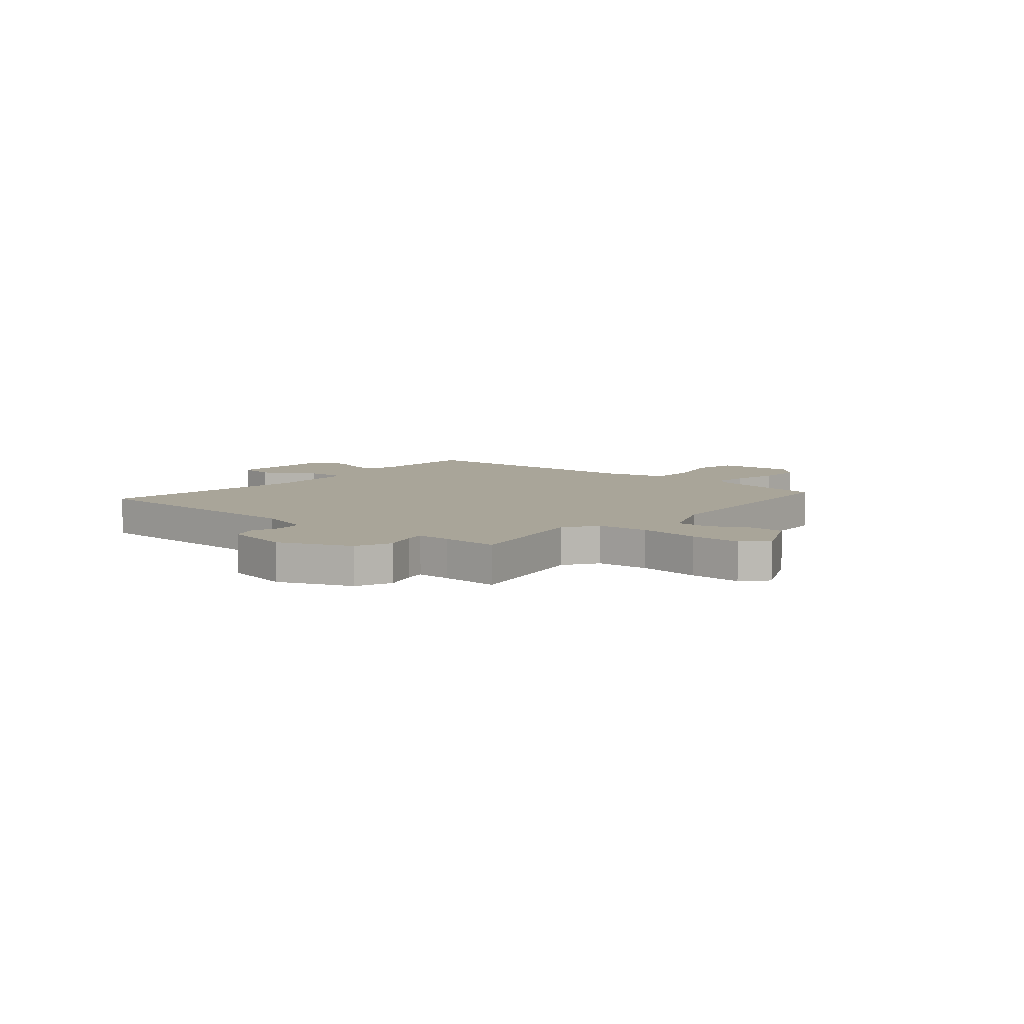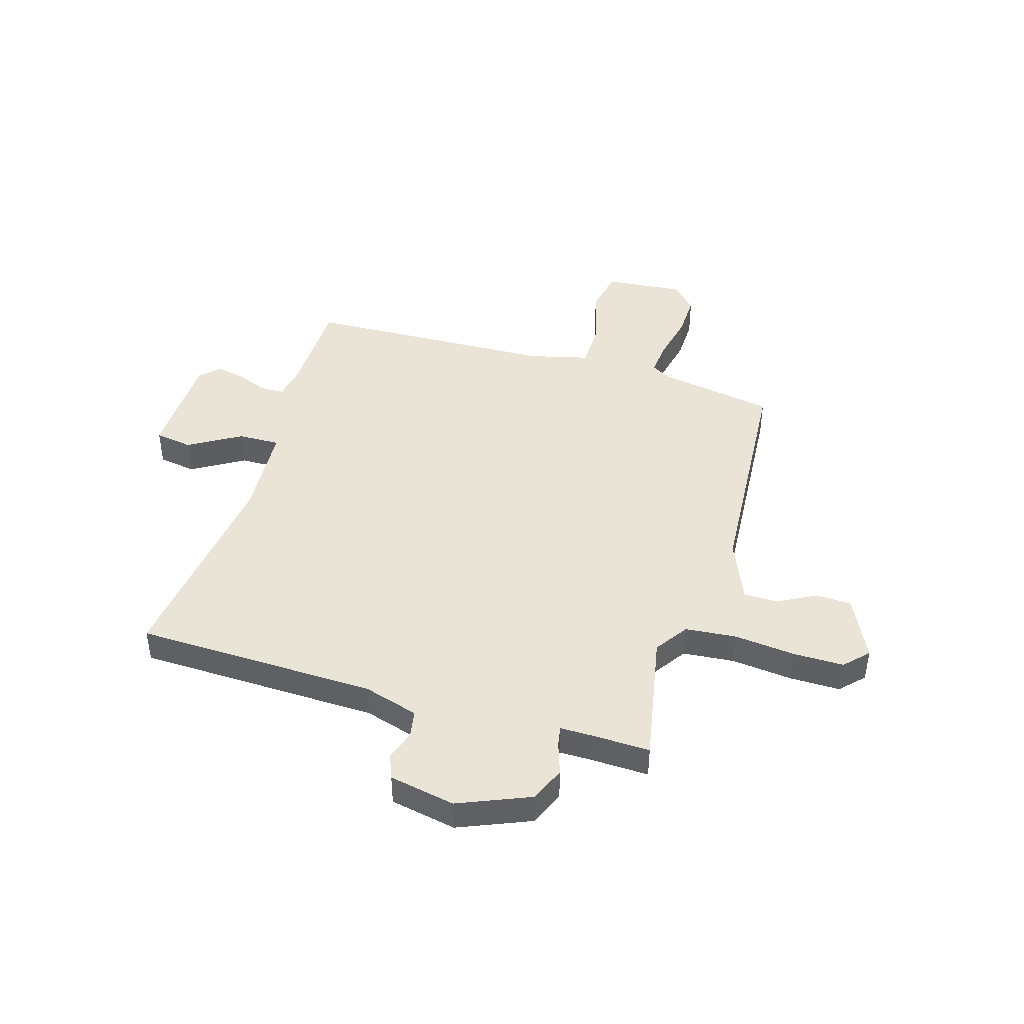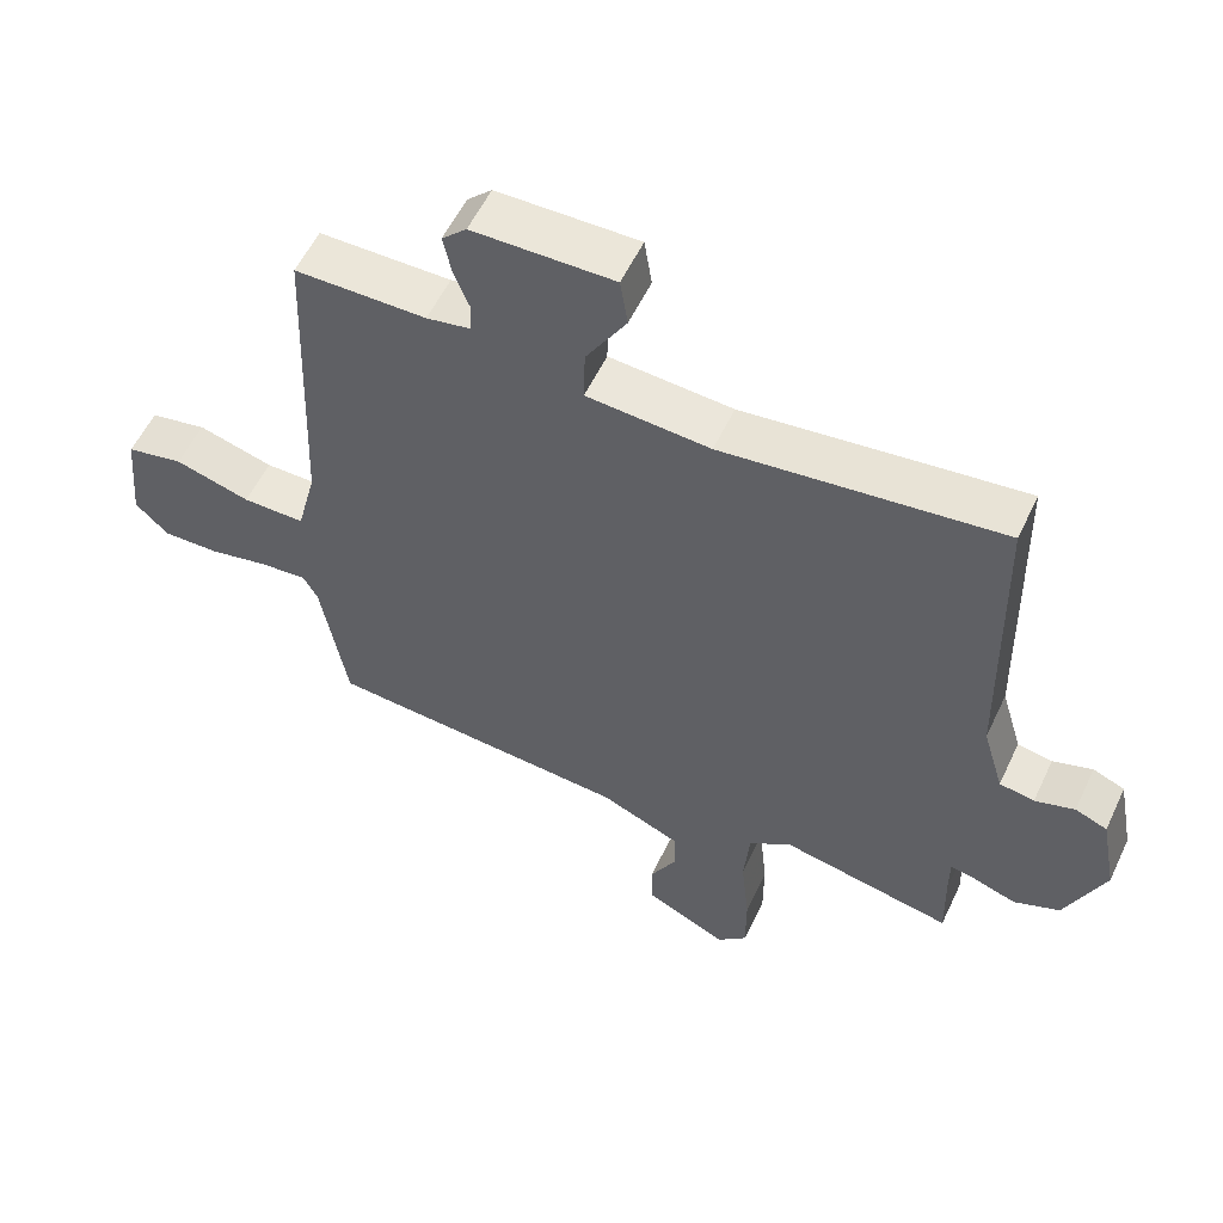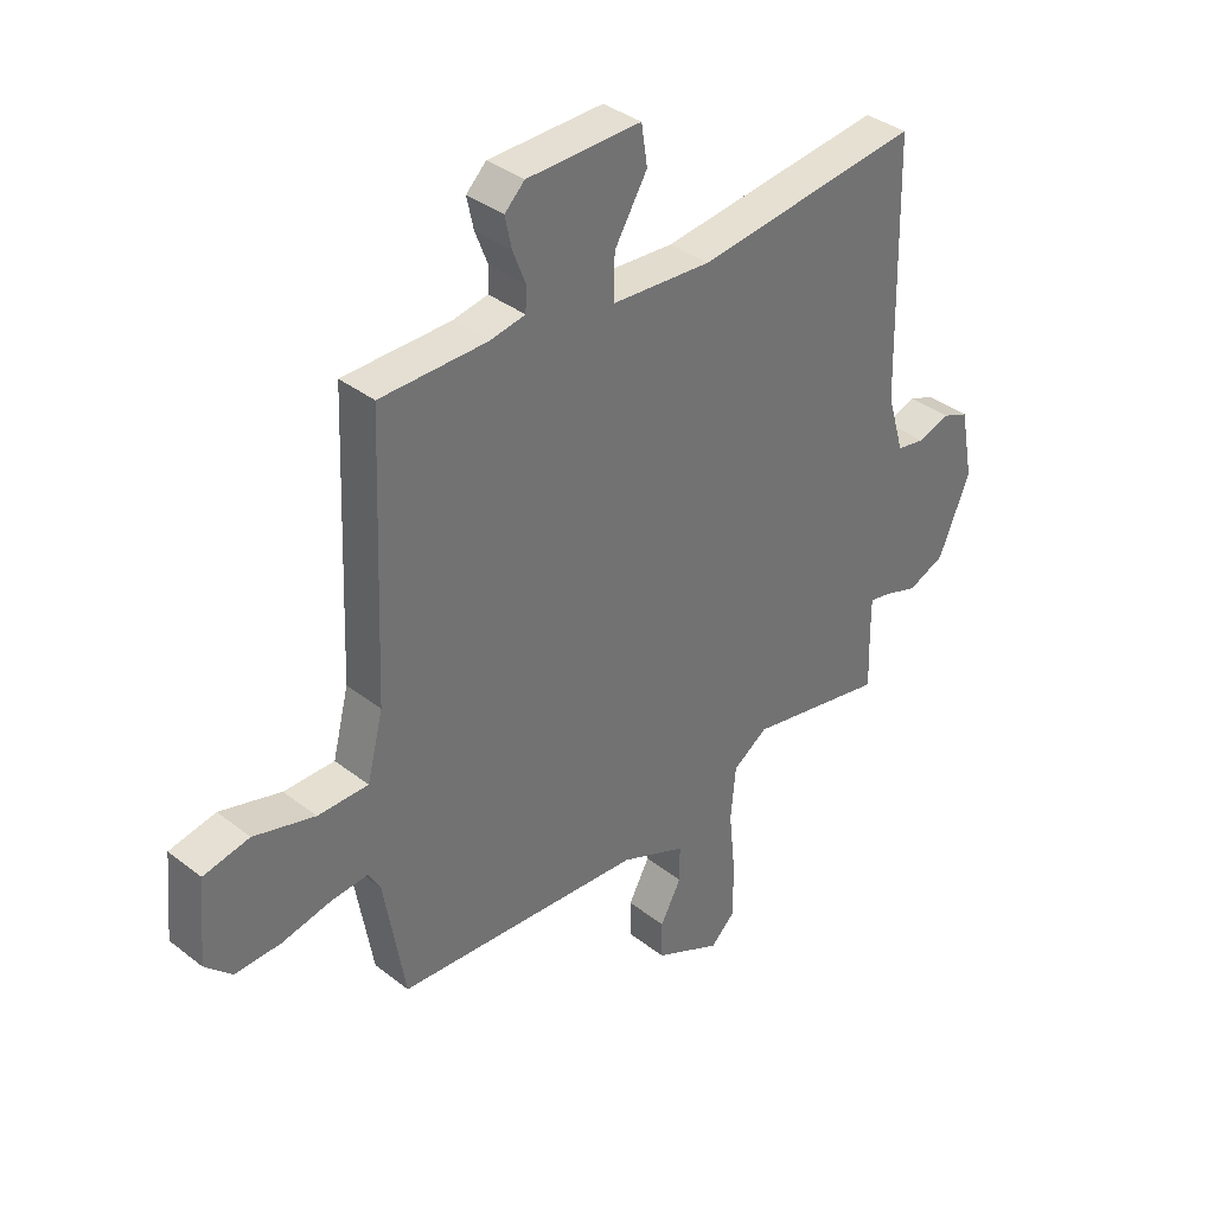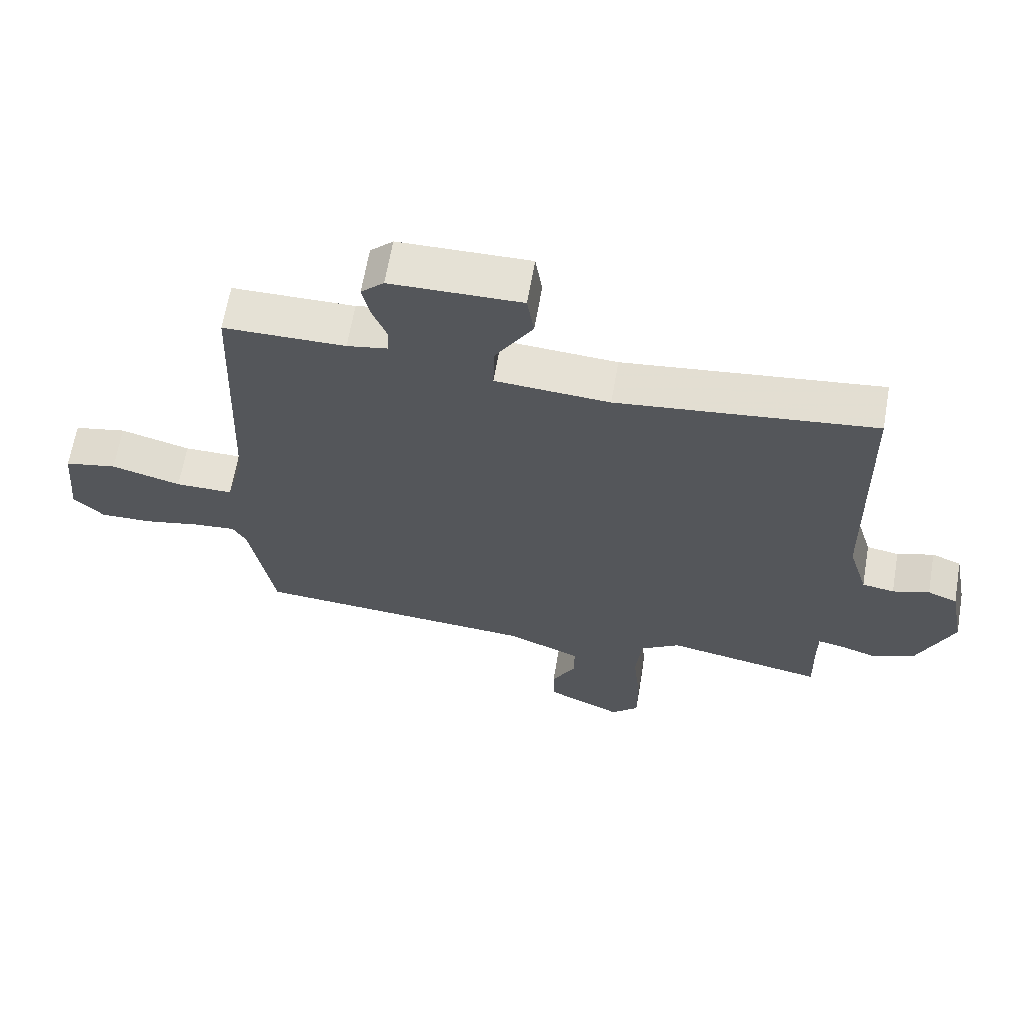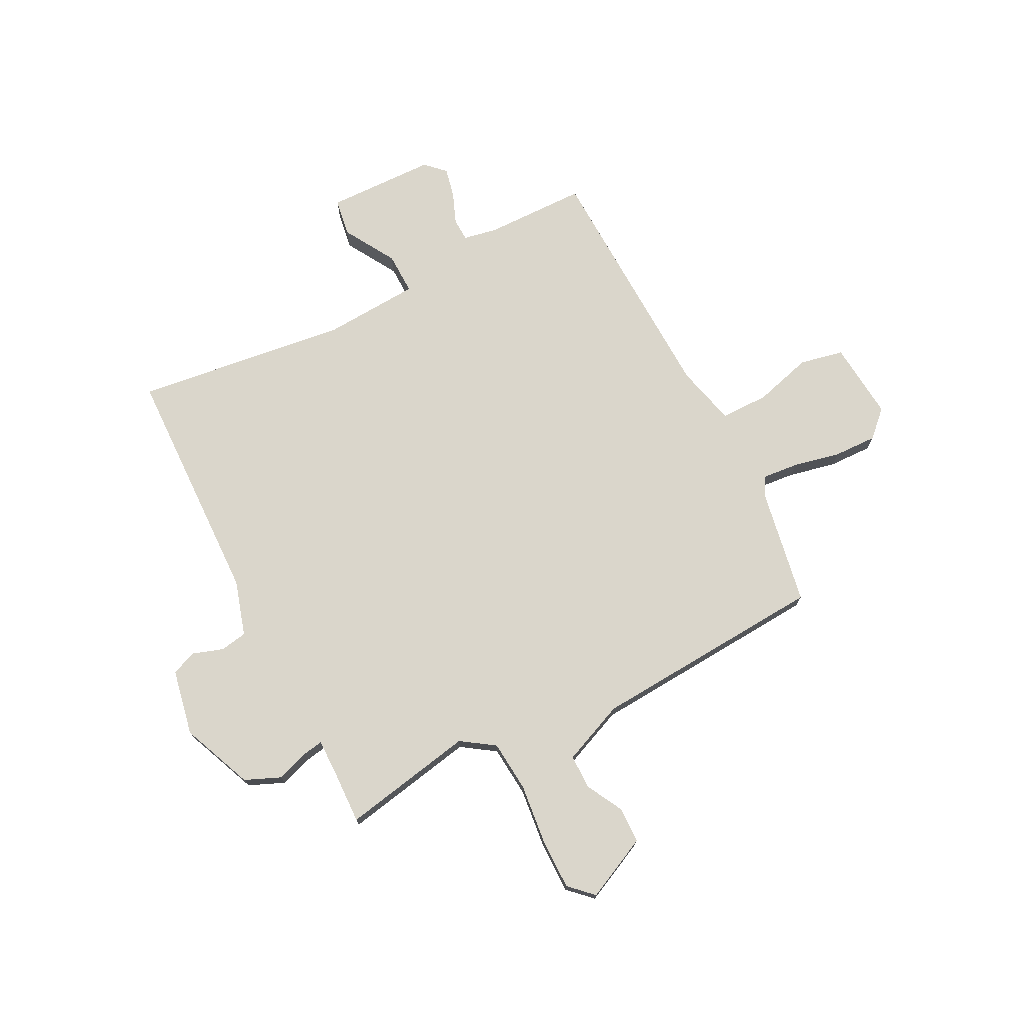
<metadata>
{"format":"obj","ext":"obj","renderer":"f3d","projection":"perspective","resolution":1024,"background":"white","views":[{"elev":7.4,"azim":130.5,"up":"+Y"},{"elev":43.9,"azim":106.9,"up":"+Y"},{"elev":56.3,"azim":25.1,"up":"+Z"},{"elev":36.7,"azim":-44.9,"up":"+Z"},{"elev":64.8,"azim":9.8,"up":"+Z"},{"elev":73.9,"azim":153.2,"up":"+Y"}]}
</metadata>
<code>
v -0.5 0.07 0.5
v -0.308 0.07 0.502
v -0.244 0.07 0.514
v -0.242 0.07 0.557
v -0.265 0.07 0.616
v -0.277 0.07 0.672
v -0.241 0.07 0.707
v -0.035 0.07 0.711
v -0.024 0.07 0.64
v -0.083 0.07 0.542
v -0.085 0.07 0.463
v 0.095 0.07 0.451
v 0.5 0.07 0.5
v 0.51 0.07 0.044
v 0.541 0.07 -0.06
v 0.592 0.07 -0.069
v 0.65 0.07 -0.05
v 0.697 0.07 -0.069
v 0.721 0.07 -0.194
v 0.664 0.07 -0.329
v 0.597 0.07 -0.357
v 0.535 0.07 -0.336
v 0.497 0.07 -0.329
v 0.497 0.07 -0.393
v 0.5 0.07 -0.5
v 0.25 0.07 -0.451
v 0.187 0.07 -0.493
v 0.178 0.07 -0.59
v 0.19 0.07 -0.705
v 0.19 0.07 -0.801
v 0.146 0.07 -0.843
v 0.026 0.07 -0.785
v 0.025 0.07 -0.717
v 0.063 0.07 -0.647
v 0.063 0.07 -0.582
v -0.055 0.07 -0.532
v -0.5 0.07 -0.5
v -0.538 0.07 -0.281
v -0.559 0.07 -0.243
v -0.627 0.07 -0.249
v -0.716 0.07 -0.268
v -0.798 0.07 -0.27
v -0.846 0.07 -0.223
v -0.832 0.07 -0.075
v -0.749 0.07 -0.058
v -0.639 0.07 -0.089
v -0.548 0.07 -0.089
v -0.519 0.07 0.025
v -0.5 0 0.5
v -0.308 0 0.502
v -0.244 0 0.514
v -0.242 0 0.557
v -0.265 0 0.616
v -0.277 0 0.672
v -0.241 0 0.707
v -0.035 0 0.711
v -0.024 0 0.64
v -0.083 0 0.542
v -0.085 0 0.463
v 0.095 0 0.451
v 0.5 0 0.5
v 0.51 0 0.044
v 0.541 0 -0.06
v 0.592 0 -0.069
v 0.65 0 -0.05
v 0.697 0 -0.069
v 0.721 0 -0.194
v 0.664 0 -0.329
v 0.597 0 -0.357
v 0.535 0 -0.336
v 0.497 0 -0.329
v 0.497 0 -0.393
v 0.5 0 -0.5
v 0.25 0 -0.451
v 0.187 0 -0.493
v 0.178 0 -0.59
v 0.19 0 -0.705
v 0.19 0 -0.801
v 0.146 0 -0.843
v 0.026 0 -0.785
v 0.025 0 -0.717
v 0.063 0 -0.647
v 0.063 0 -0.582
v -0.055 0 -0.532
v -0.5 0 -0.5
v -0.538 0 -0.281
v -0.559 0 -0.243
v -0.627 0 -0.249
v -0.716 0 -0.268
v -0.798 0 -0.27
v -0.846 0 -0.223
v -0.832 0 -0.075
v -0.749 0 -0.058
v -0.639 0 -0.089
v -0.548 0 -0.089
v -0.519 0 0.025
f 44 45 46
f 43 44 46
f 42 43 46
f 41 42 46
f 40 41 46
f 39 40 46 47
f 38 39 47 48
f 36 37 38 48
f 32 33 34
f 31 32 34
f 30 31 34
f 29 30 34
f 28 29 34
f 27 28 34 35
f 24 25 26
f 23 24 26
f 20 21 22
f 19 20 22
f 18 19 22
f 17 18 22
f 16 17 22
f 15 16 22 23
f 14 15 23 26
f 14 26 27
f 13 14 27
f 12 13 27
f 8 9 10
f 7 8 10
f 6 7 10
f 5 6 10
f 4 5 10
f 3 4 10 11
f 2 3 11
f 1 2 11
f 48 1 11
f 35 36 48
f 27 35 48
f 12 27 48
f 11 12 48
f 94 93 92
f 94 92 91
f 94 91 90
f 94 90 89
f 94 89 88
f 95 94 88 87
f 96 95 87 86
f 96 86 85 84
f 82 81 80
f 82 80 79
f 82 79 78
f 82 78 77
f 82 77 76
f 83 82 76 75
f 74 73 72
f 74 72 71
f 70 69 68
f 70 68 67
f 70 67 66
f 70 66 65
f 70 65 64
f 71 70 64 63
f 74 71 63 62
f 75 74 62
f 75 62 61
f 75 61 60
f 58 57 56
f 58 56 55
f 58 55 54
f 58 54 53
f 58 53 52
f 59 58 52 51
f 59 51 50
f 59 50 49
f 59 49 96
f 96 84 83
f 96 83 75
f 96 75 60
f 96 60 59
f 1 49 50 2
f 2 50 51 3
f 3 51 52 4
f 4 52 53 5
f 5 53 54 6
f 6 54 55 7
f 7 55 56 8
f 8 56 57 9
f 9 57 58 10
f 10 58 59 11
f 11 59 60 12
f 12 60 61 13
f 13 61 62 14
f 14 62 63 15
f 15 63 64 16
f 16 64 65 17
f 17 65 66 18
f 18 66 67 19
f 19 67 68 20
f 20 68 69 21
f 21 69 70 22
f 22 70 71 23
f 23 71 72 24
f 24 72 73 25
f 25 73 74 26
f 26 74 75 27
f 27 75 76 28
f 28 76 77 29
f 29 77 78 30
f 30 78 79 31
f 31 79 80 32
f 32 80 81 33
f 33 81 82 34
f 34 82 83 35
f 35 83 84 36
f 36 84 85 37
f 37 85 86 38
f 38 86 87 39
f 39 87 88 40
f 40 88 89 41
f 41 89 90 42
f 42 90 91 43
f 43 91 92 44
f 44 92 93 45
f 45 93 94 46
f 46 94 95 47
f 47 95 96 48
f 48 96 49 1

</code>
